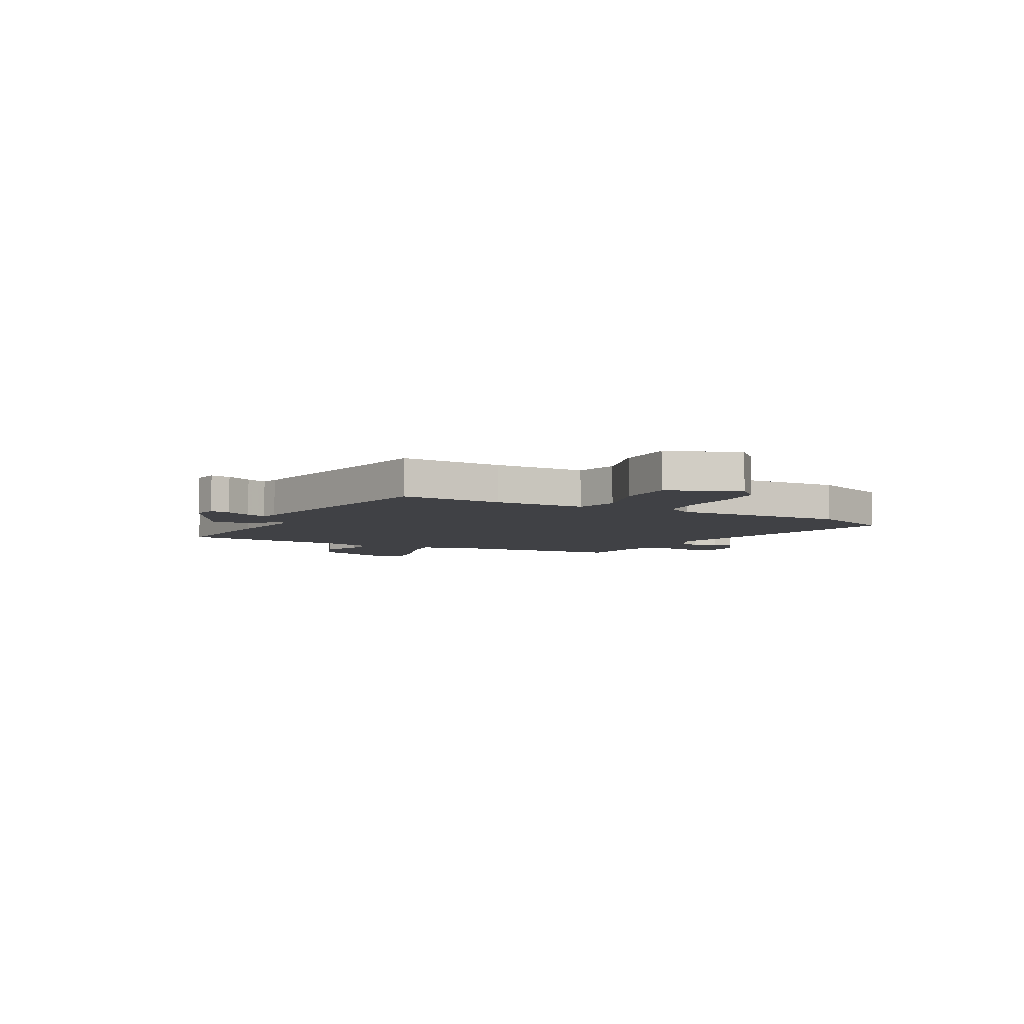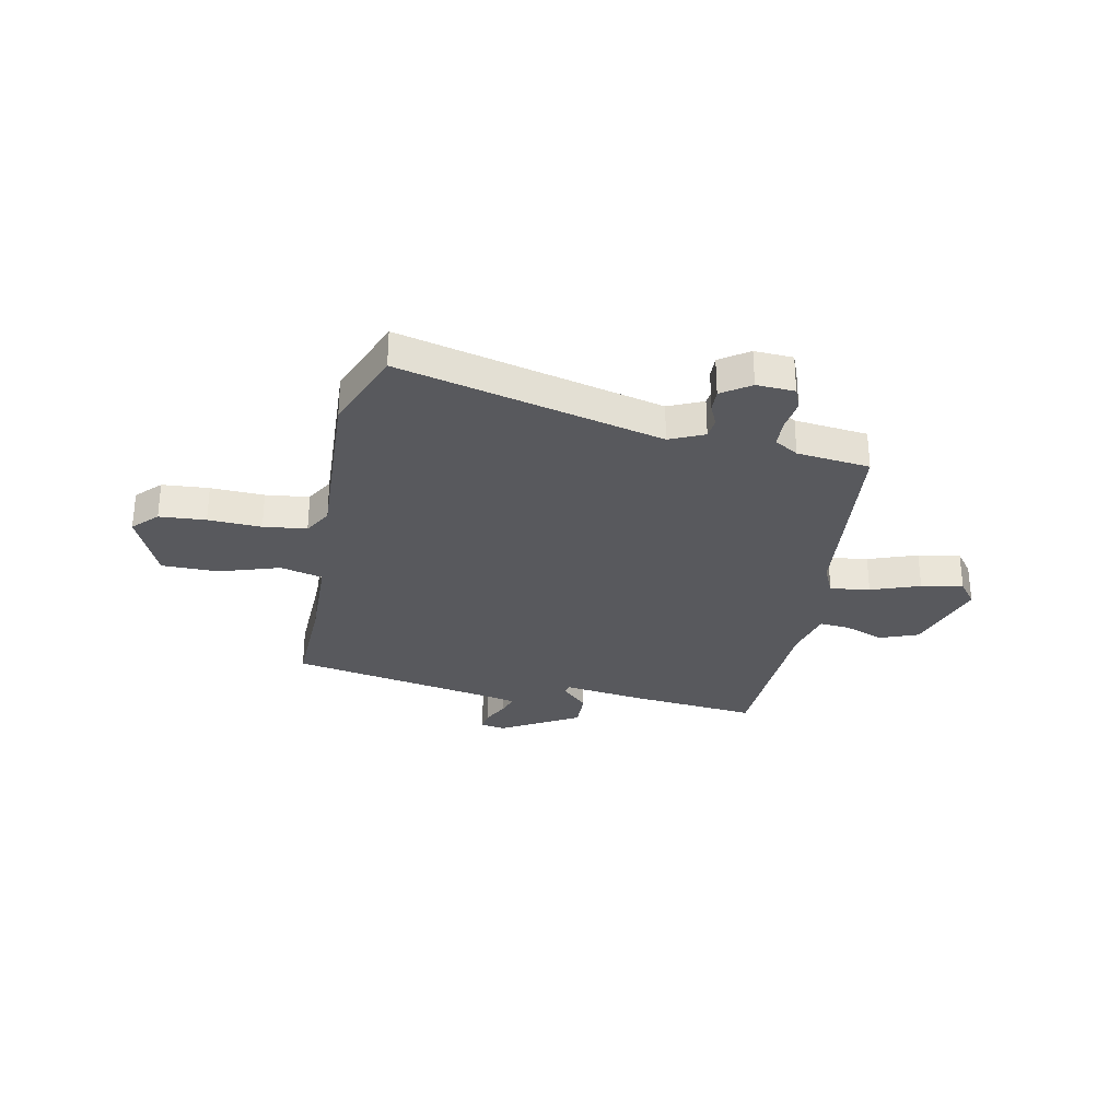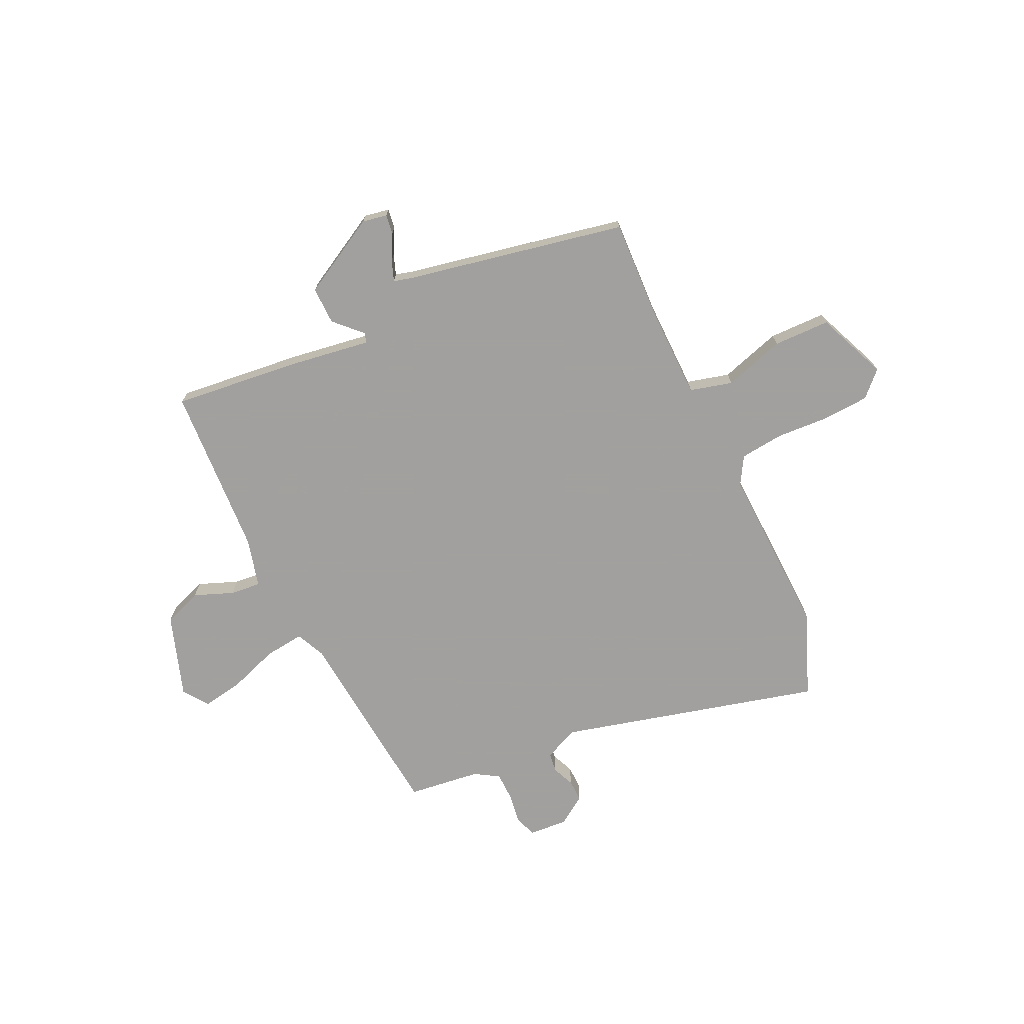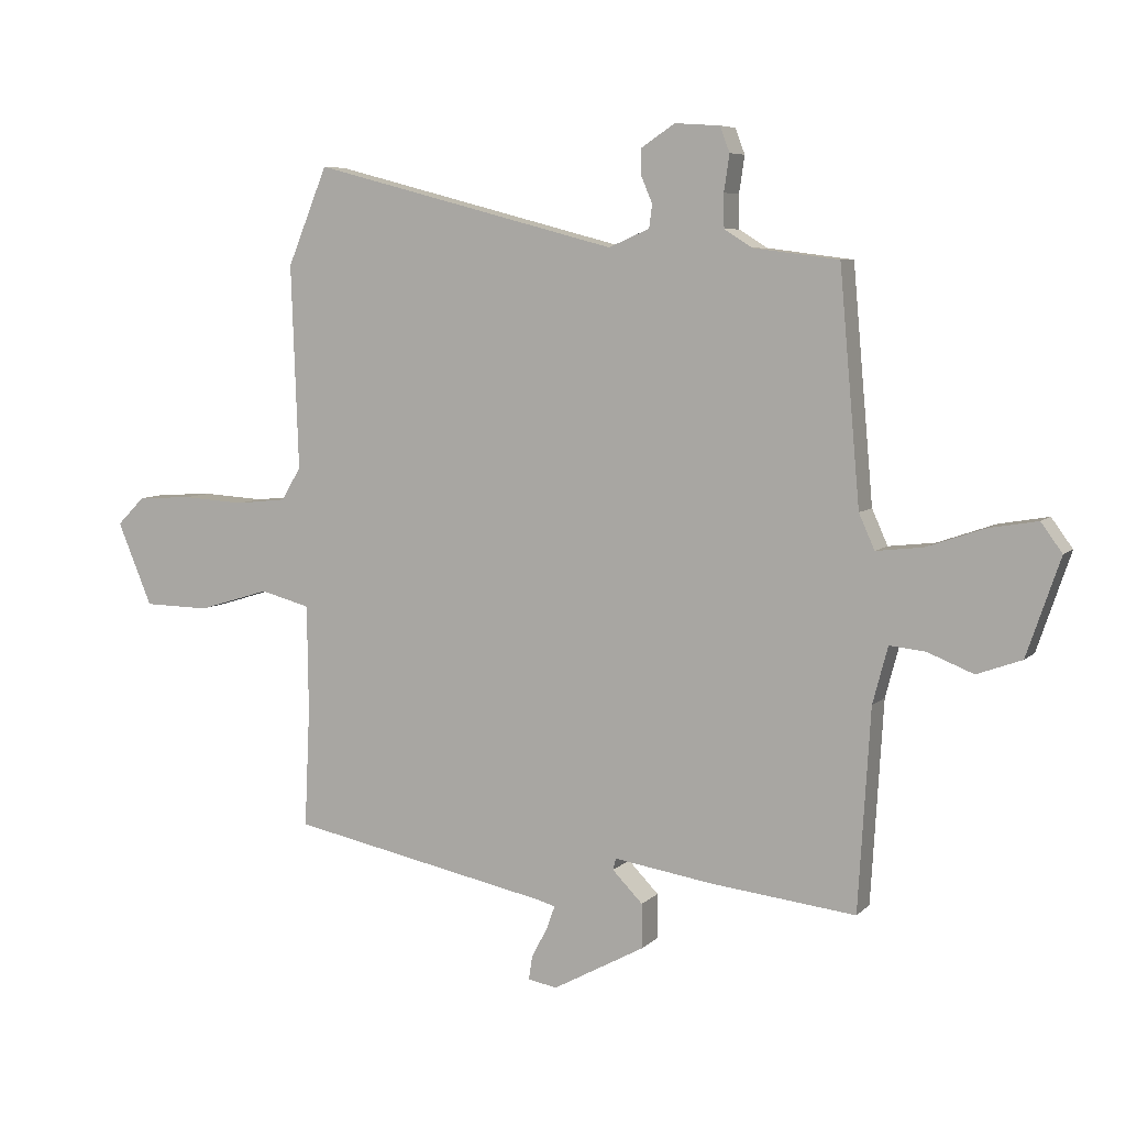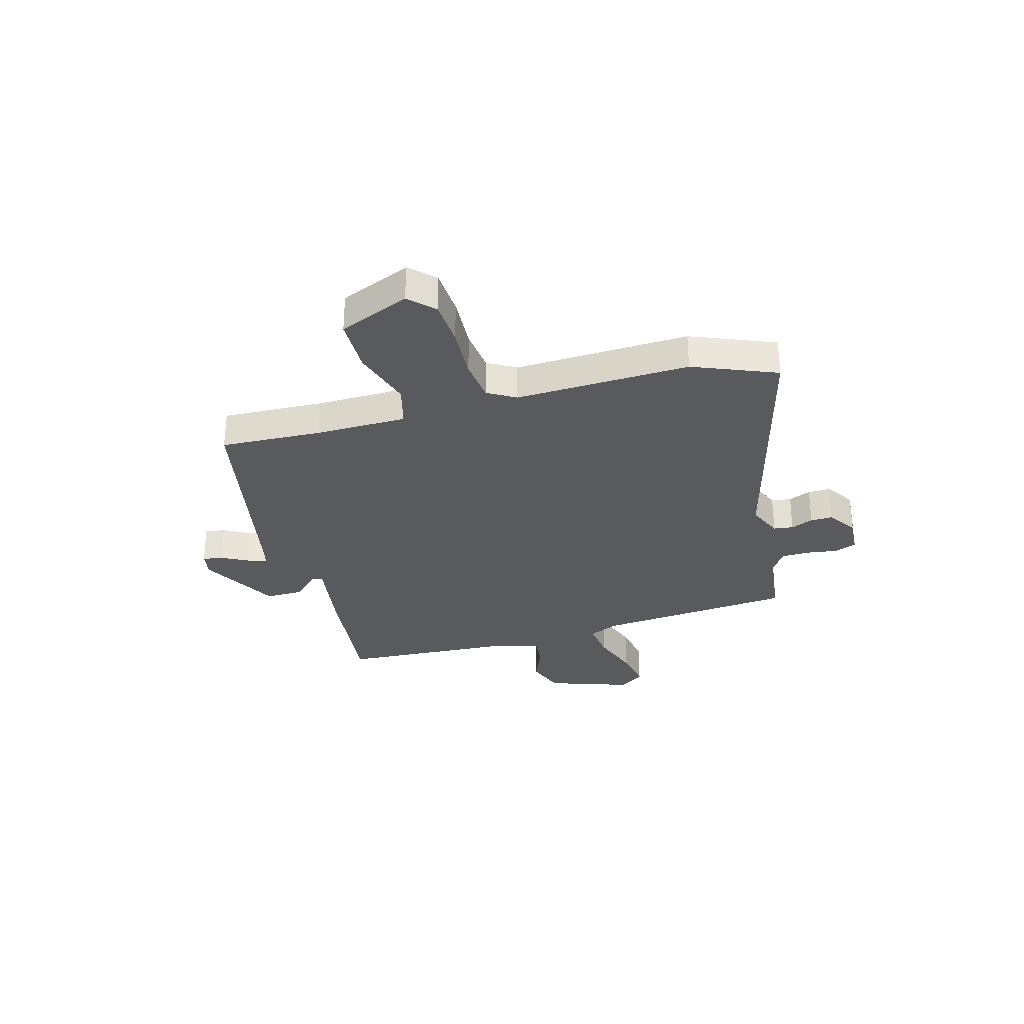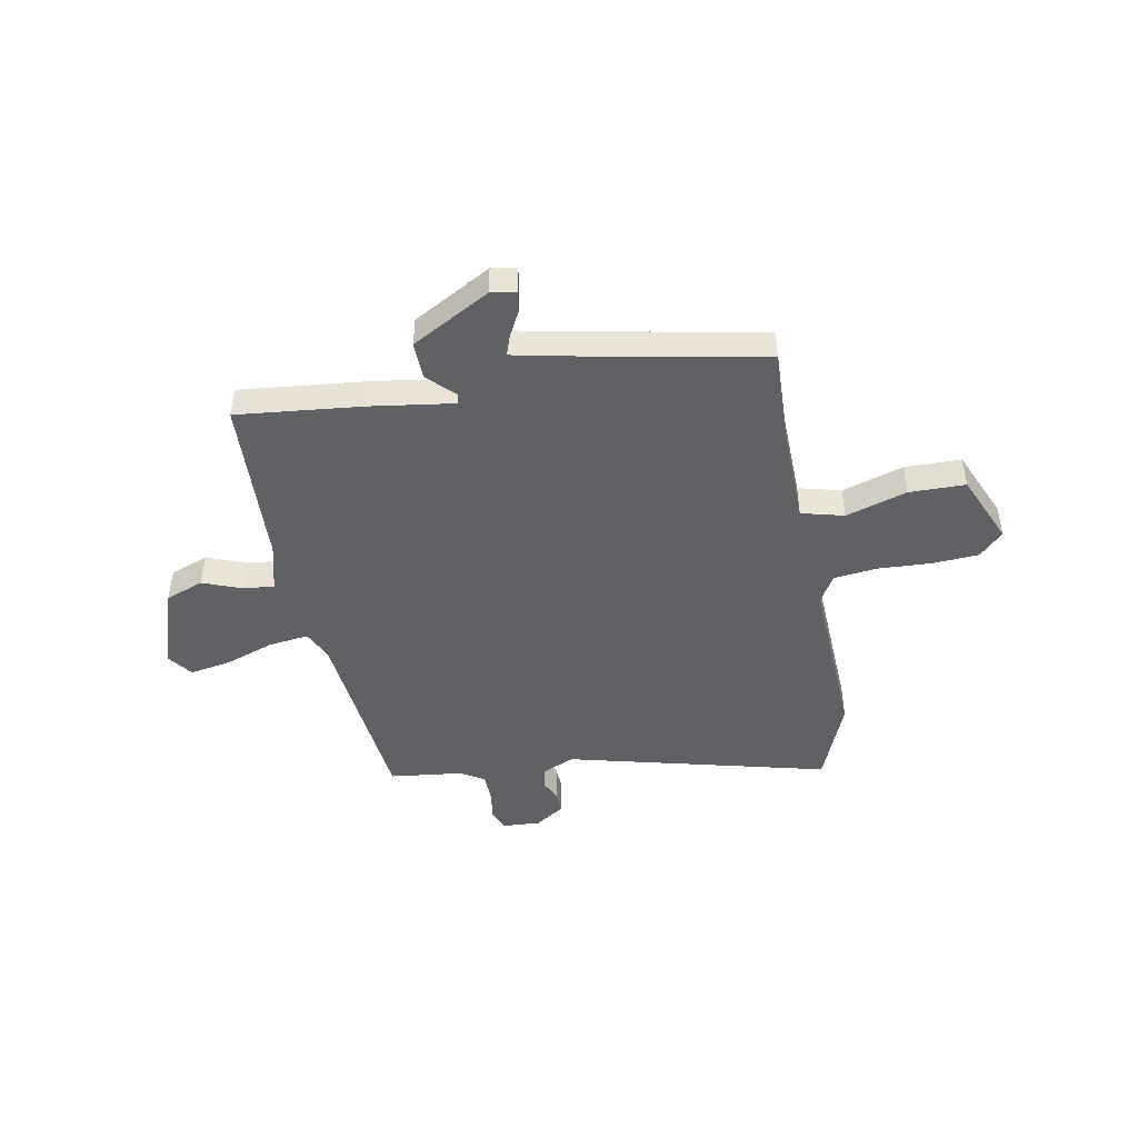
<metadata>
{"format":"obj","ext":"obj","renderer":"f3d","projection":"perspective","resolution":1024,"background":"white","views":[{"elev":-5.8,"azim":-117.8,"up":"+Y"},{"elev":-30.1,"azim":-10.6,"up":"+Y"},{"elev":-71.9,"azim":-154.6,"up":"+Y"},{"elev":6.8,"azim":23.4,"up":"+Z"},{"elev":-30.8,"azim":-74.3,"up":"+Y"},{"elev":-46.0,"azim":-168.9,"up":"+Y"}]}
</metadata>
<code>
v -0.486 0.07 -0.448
v -0.477 0.07 -0.252
v -0.479 0.07 -0.075
v -0.561 0.07 -0.053
v -0.679 0.07 -0.089
v -0.788 0.07 -0.087
v -0.845 0.07 0.05
v -0.799 0.07 0.096
v -0.709 0.07 0.101
v -0.606 0.07 0.095
v -0.522 0.07 0.104
v -0.49 0.07 0.158
v -0.502 0.07 0.494
v -0.436 0.07 0.655
v 0.069 0.07 0.523
v 0.136 0.07 0.552
v 0.141 0.07 0.59
v 0.123 0.07 0.633
v 0.122 0.07 0.676
v 0.178 0.07 0.713
v 0.252 0.07 0.708
v 0.268 0.07 0.666
v 0.259 0.07 0.606
v 0.26 0.07 0.551
v 0.306 0.07 0.522
v 0.447 0.07 0.504
v 0.481 0.07 0.122
v 0.507 0.07 0.064
v 0.584 0.07 0.073
v 0.679 0.07 0.106
v 0.76 0.07 0.12
v 0.795 0.07 0.072
v 0.74 0.07 -0.089
v 0.666 0.07 -0.116
v 0.59 0.07 -0.086
v 0.531 0.07 -0.08
v 0.506 0.07 -0.174
v 0.486 0.07 -0.506
v 0.246 0.07 -0.479
v 0.083 0.07 -0.454
v 0.078 0.07 -0.473
v 0.128 0.07 -0.524
v 0.129 0.07 -0.597
v -0.023 0.07 -0.68
v -0.071 0.07 -0.671
v -0.065 0.07 -0.632
v -0.039 0.07 -0.583
v -0.025 0.07 -0.544
v -0.058 0.07 -0.535
v -0.486 0 -0.448
v -0.477 0 -0.252
v -0.479 0 -0.075
v -0.561 0 -0.053
v -0.679 0 -0.089
v -0.788 0 -0.087
v -0.845 0 0.05
v -0.799 0 0.096
v -0.709 0 0.101
v -0.606 0 0.095
v -0.522 0 0.104
v -0.49 0 0.158
v -0.502 0 0.494
v -0.436 0 0.655
v 0.069 0 0.523
v 0.136 0 0.552
v 0.141 0 0.59
v 0.123 0 0.633
v 0.122 0 0.676
v 0.178 0 0.713
v 0.252 0 0.708
v 0.268 0 0.666
v 0.259 0 0.606
v 0.26 0 0.551
v 0.306 0 0.522
v 0.447 0 0.504
v 0.481 0 0.122
v 0.507 0 0.064
v 0.584 0 0.073
v 0.679 0 0.106
v 0.76 0 0.12
v 0.795 0 0.072
v 0.74 0 -0.089
v 0.666 0 -0.116
v 0.59 0 -0.086
v 0.531 0 -0.08
v 0.506 0 -0.174
v 0.486 0 -0.506
v 0.246 0 -0.479
v 0.083 0 -0.454
v 0.078 0 -0.473
v 0.128 0 -0.524
v 0.129 0 -0.597
v -0.023 0 -0.68
v -0.071 0 -0.671
v -0.065 0 -0.632
v -0.039 0 -0.583
v -0.025 0 -0.544
v -0.058 0 -0.535
f 44 45 46 47
f 44 47 48
f 41 42 43 44
f 40 41 44 48
f 37 38 39 40
f 36 37 40
f 36 40 48 49
f 32 33 34 35
f 32 35 36
f 29 30 31 32
f 28 29 32 36
f 27 28 36 49
f 25 26 27 49
f 20 21 22 23
f 20 23 24
f 17 18 19 20
f 16 17 20 24
f 15 16 24 25
f 12 13 14 15
f 11 12 15 25
f 7 8 9 10
f 7 10 11
f 4 5 6 7
f 3 4 7 11
f 25 49 1 2
f 3 11 25
f 2 3 25
f 96 95 94 93
f 97 96 93
f 93 92 91 90
f 97 93 90 89
f 89 88 87 86
f 89 86 85
f 98 97 89 85
f 84 83 82 81
f 85 84 81
f 81 80 79 78
f 85 81 78 77
f 98 85 77 76
f 98 76 75 74
f 72 71 70 69
f 73 72 69
f 69 68 67 66
f 73 69 66 65
f 74 73 65 64
f 64 63 62 61
f 74 64 61 60
f 59 58 57 56
f 60 59 56
f 56 55 54 53
f 60 56 53 52
f 51 50 98 74
f 74 60 52
f 74 52 51
f 1 50 51 2
f 2 51 52 3
f 3 52 53 4
f 4 53 54 5
f 5 54 55 6
f 6 55 56 7
f 7 56 57 8
f 8 57 58 9
f 9 58 59 10
f 10 59 60 11
f 11 60 61 12
f 12 61 62 13
f 13 62 63 14
f 14 63 64 15
f 15 64 65 16
f 16 65 66 17
f 17 66 67 18
f 18 67 68 19
f 19 68 69 20
f 20 69 70 21
f 21 70 71 22
f 22 71 72 23
f 23 72 73 24
f 24 73 74 25
f 25 74 75 26
f 26 75 76 27
f 27 76 77 28
f 28 77 78 29
f 29 78 79 30
f 30 79 80 31
f 31 80 81 32
f 32 81 82 33
f 33 82 83 34
f 34 83 84 35
f 35 84 85 36
f 36 85 86 37
f 37 86 87 38
f 38 87 88 39
f 39 88 89 40
f 40 89 90 41
f 41 90 91 42
f 42 91 92 43
f 43 92 93 44
f 44 93 94 45
f 45 94 95 46
f 46 95 96 47
f 47 96 97 48
f 48 97 98 49
f 49 98 50 1

</code>
